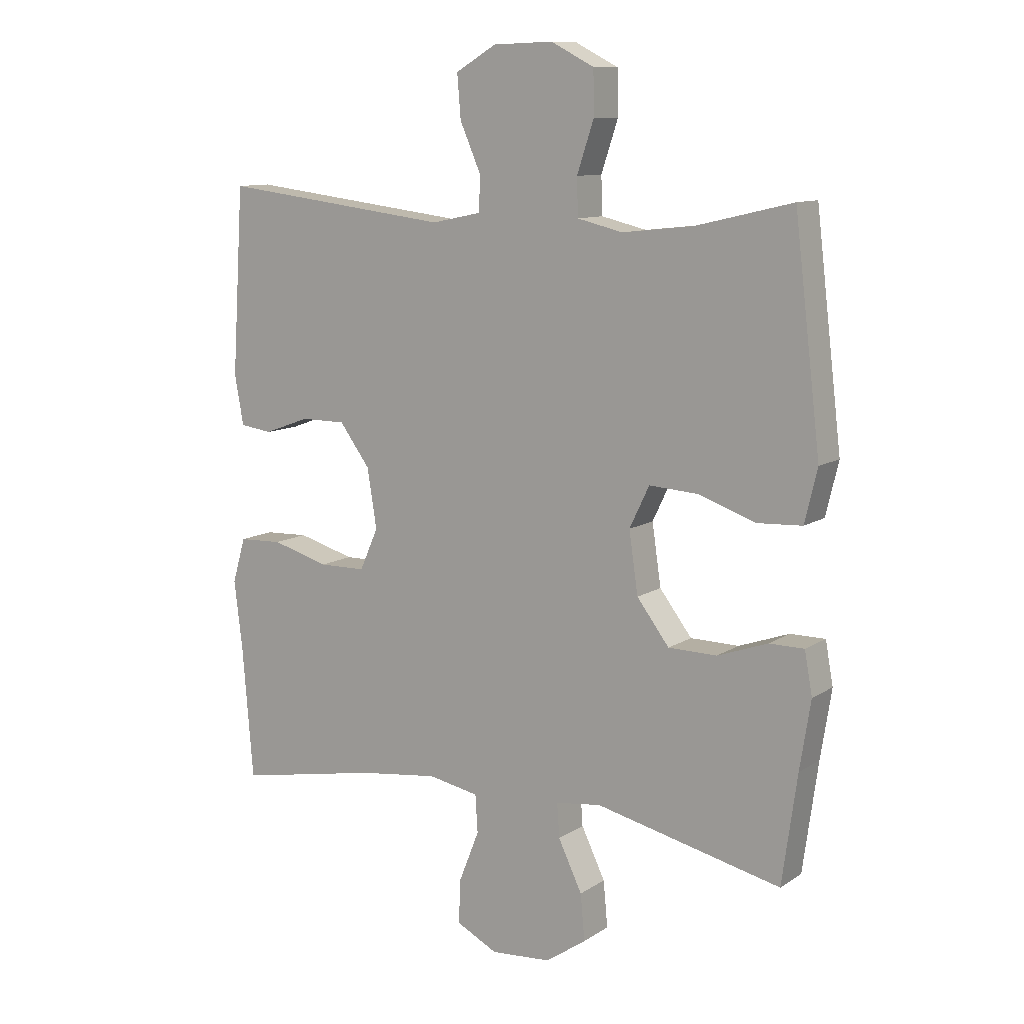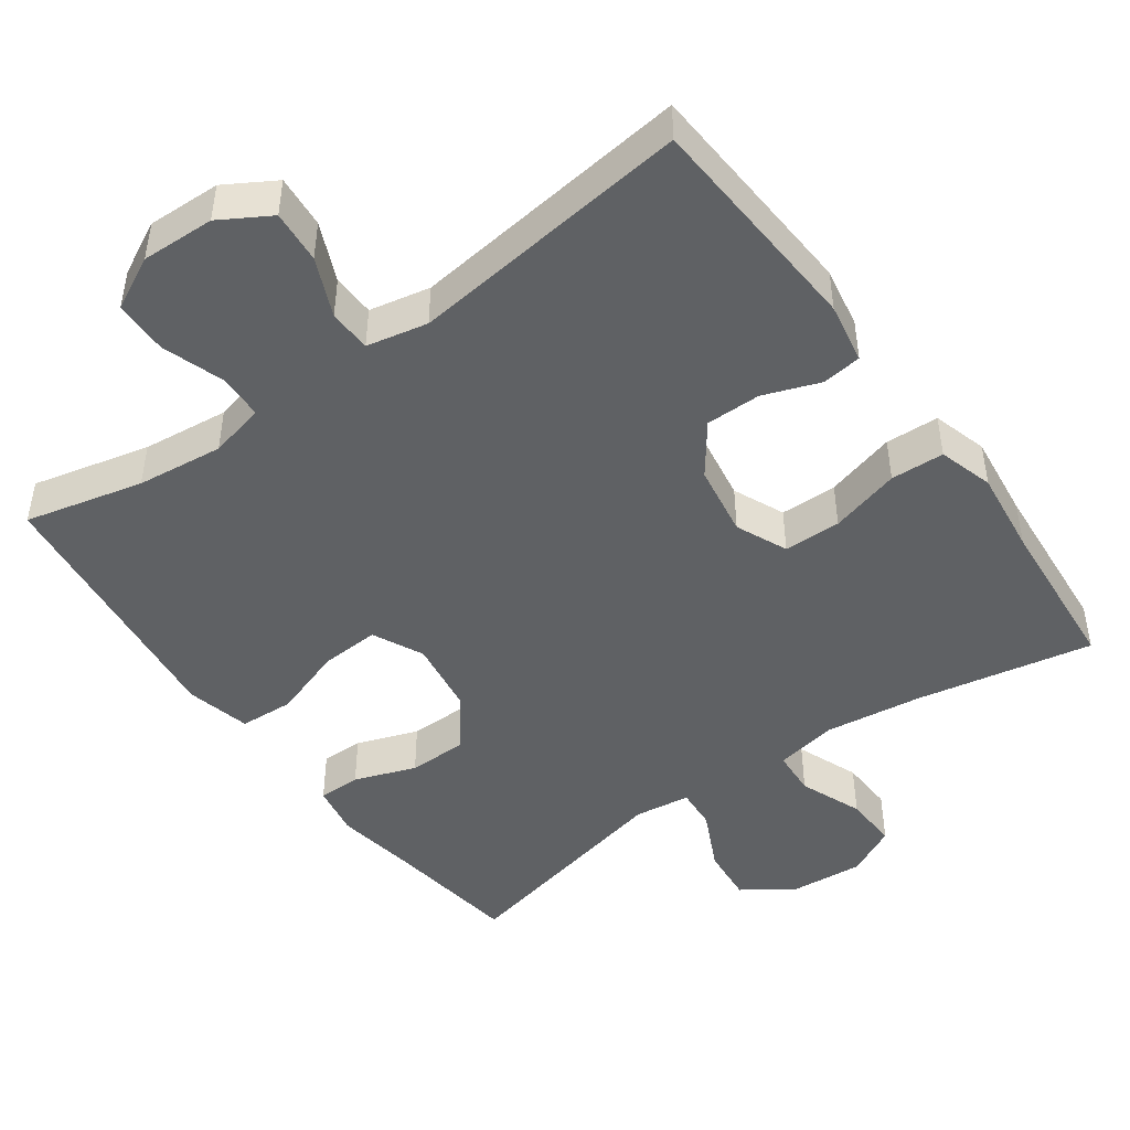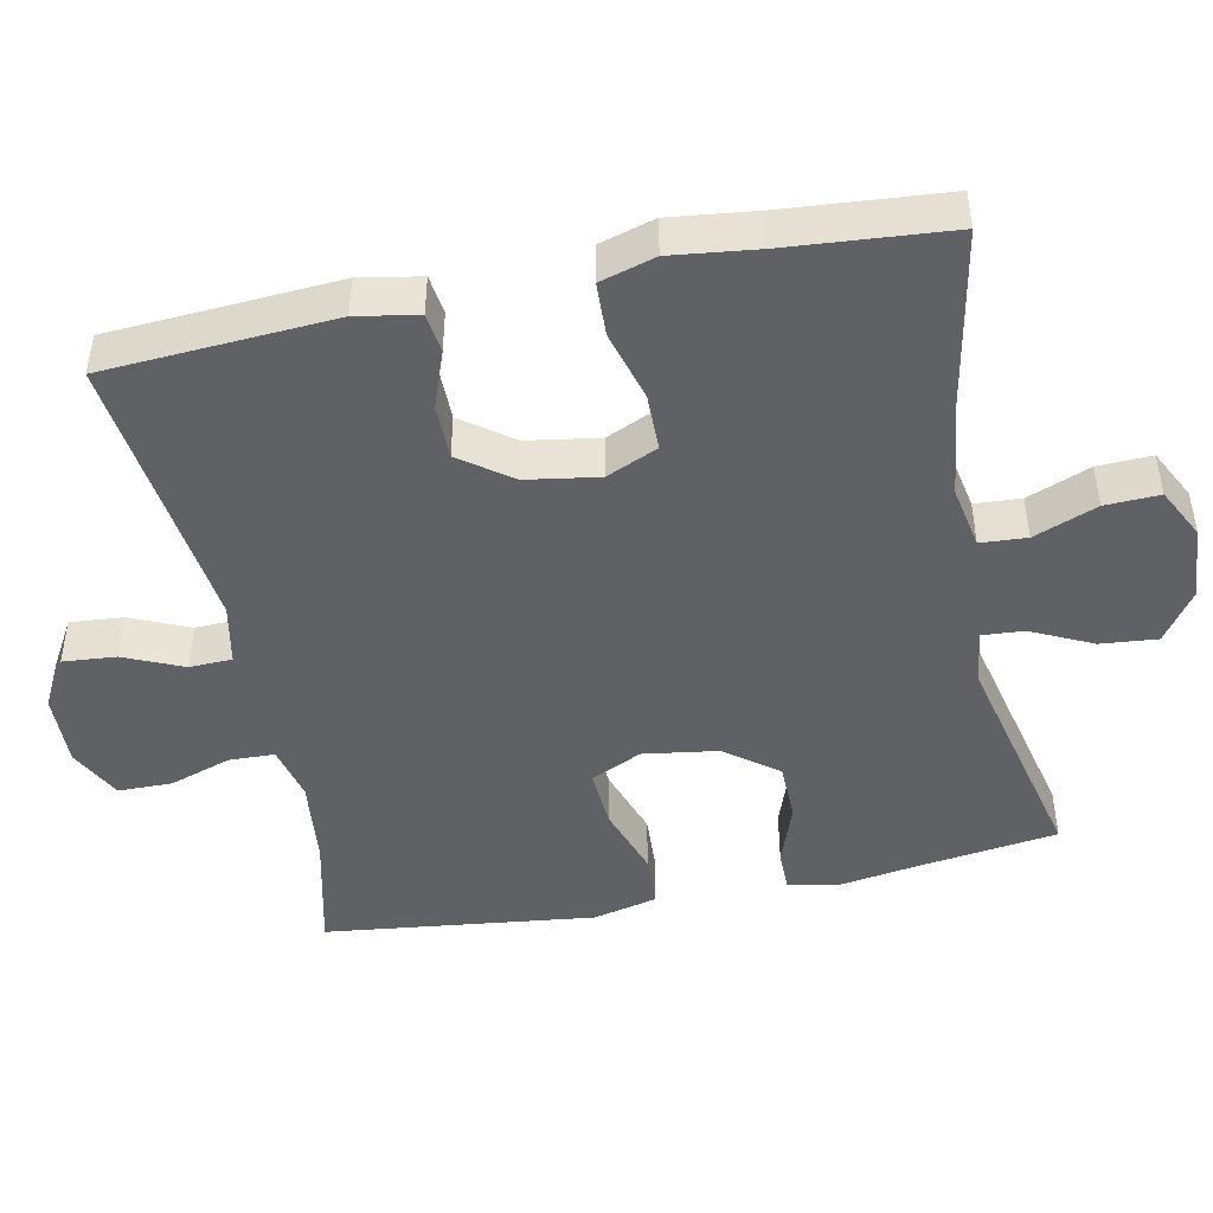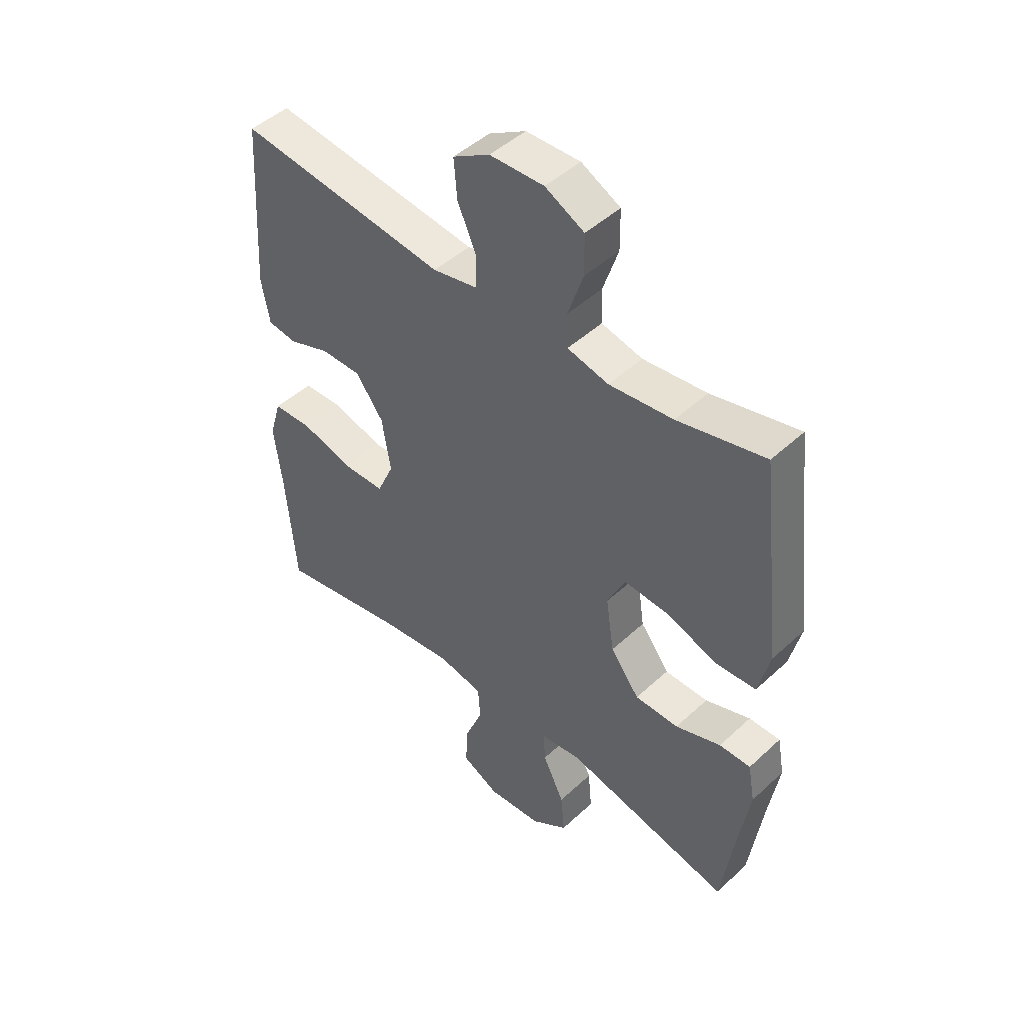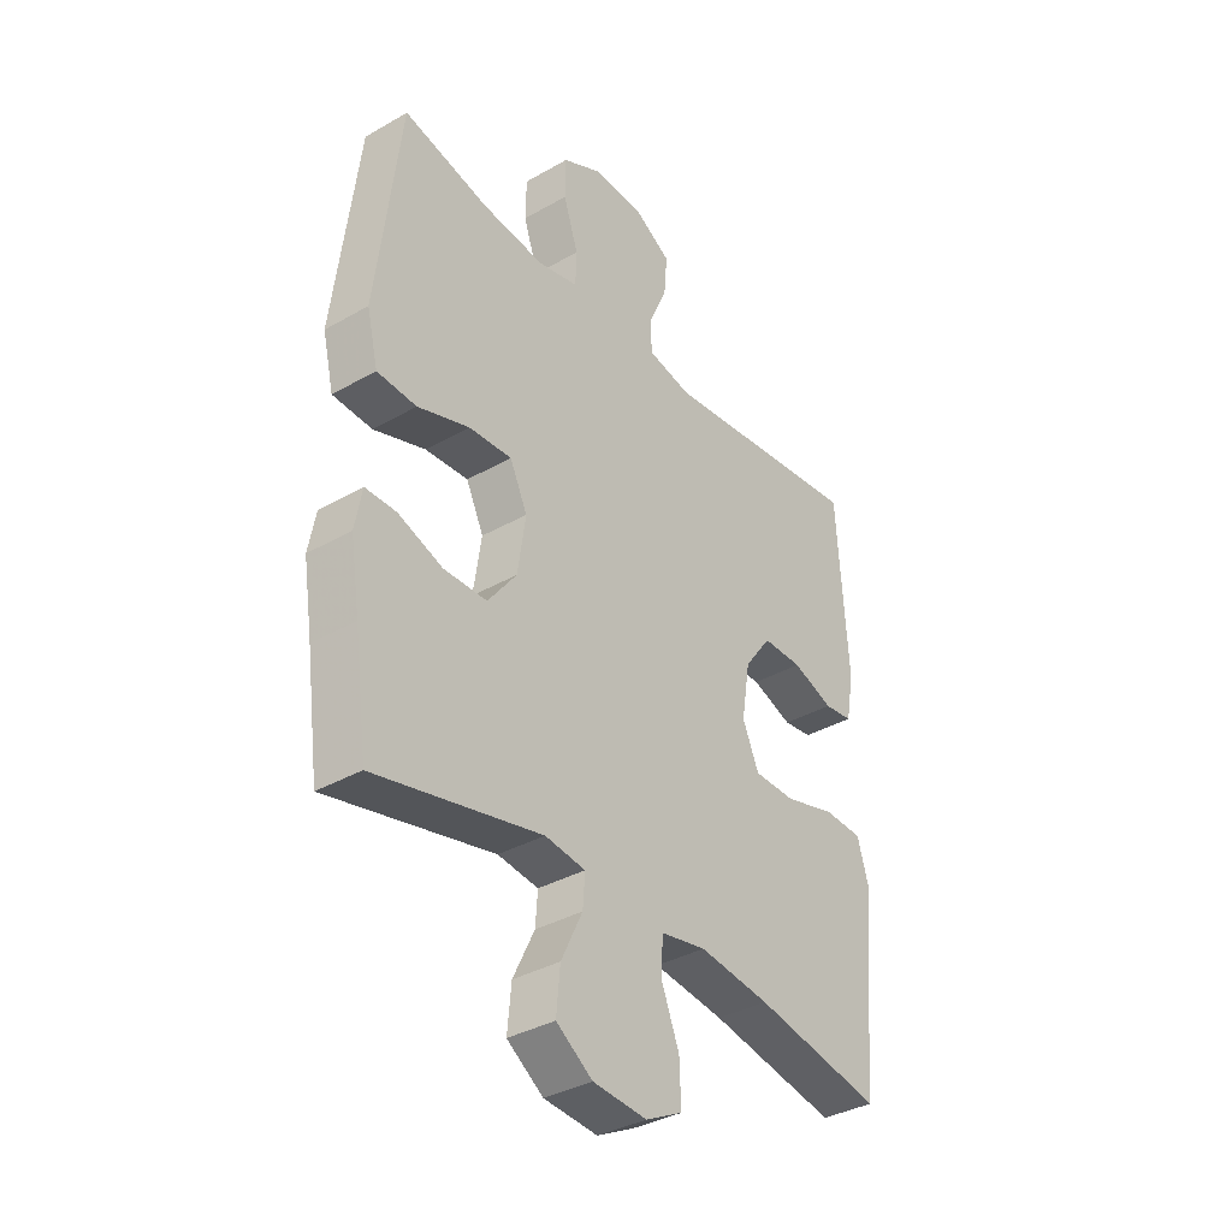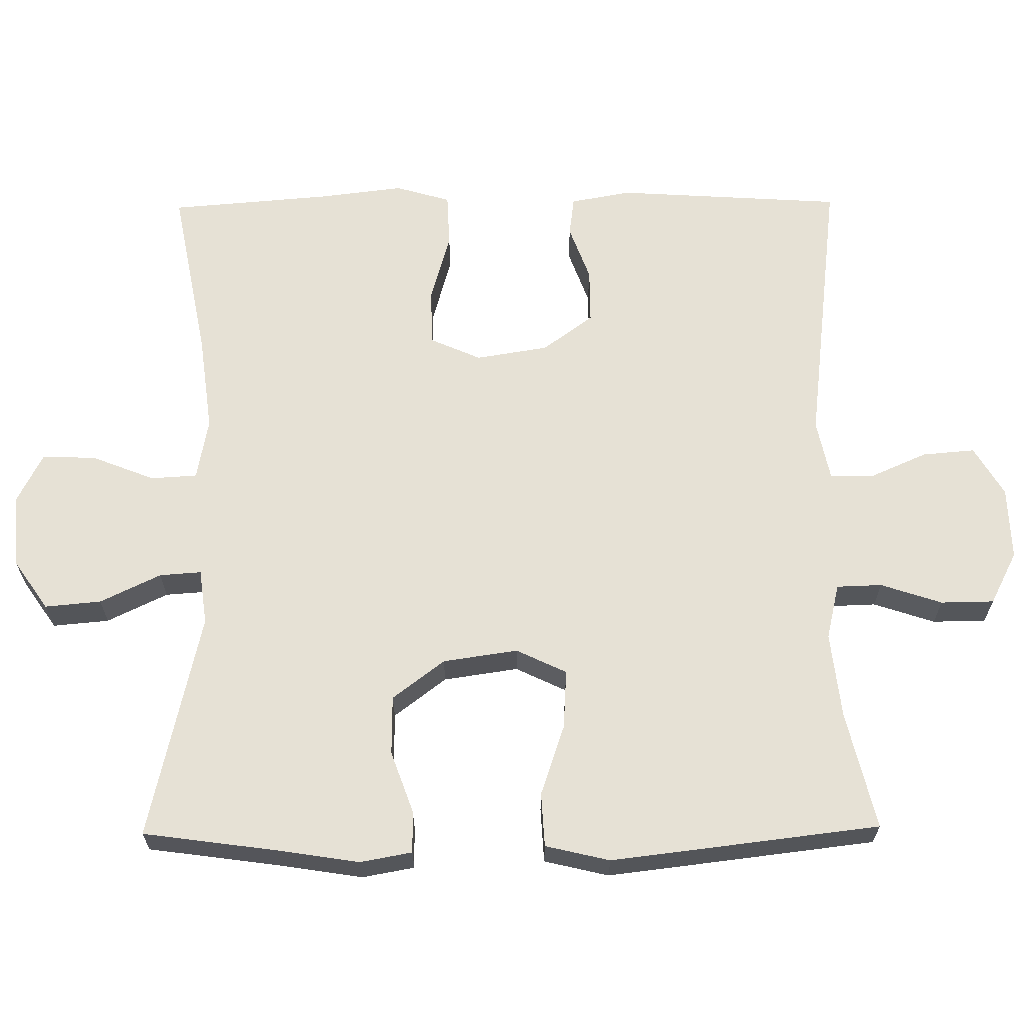
<metadata>
{"format":"obj","ext":"obj","renderer":"f3d","projection":"perspective","resolution":1024,"background":"white","views":[{"elev":10.7,"azim":-146.9,"up":"+Z"},{"elev":-46.4,"azim":35.7,"up":"+Y"},{"elev":-46.1,"azim":101.6,"up":"+Y"},{"elev":47.1,"azim":-136.2,"up":"+Z"},{"elev":-36.1,"azim":-53.2,"up":"+Z"},{"elev":64.6,"azim":-90.6,"up":"+Y"}]}
</metadata>
<code>
v -0.5 0.07 -0.5
v -0.525 0.07 -0.319
v -0.543 0.07 -0.205
v -0.53 0.07 -0.134
v -0.472 0.07 -0.134
v -0.388 0.07 -0.164
v -0.307 0.07 -0.163
v -0.253 0.07 -0.092
v -0.238 0.07 0.01
v -0.271 0.07 0.079
v -0.352 0.07 0.074
v -0.449 0.07 0.041
v -0.523 0.07 0.045
v -0.544 0.07 0.133
v -0.528 0.07 0.267
v -0.5 0.07 0.5
v -0.339 0.07 0.462
v -0.221 0.07 0.449
v -0.145 0.07 0.467
v -0.143 0.07 0.529
v -0.171 0.07 0.613
v -0.17 0.07 0.686
v -0.098 0.07 0.723
v 0.002 0.07 0.72
v 0.07 0.07 0.68
v 0.064 0.07 0.608
v 0.029 0.07 0.528
v 0.031 0.07 0.47
v 0.114 0.07 0.453
v 0.5 0.07 0.5
v 0.52 0.07 0.189
v 0.505 0.07 0.106
v 0.451 0.07 0.099
v 0.374 0.07 0.127
v 0.299 0.07 0.127
v 0.248 0.07 0.058
v 0.232 0.07 -0.041
v 0.263 0.07 -0.111
v 0.341 0.07 -0.112
v 0.437 0.07 -0.085
v 0.51 0.07 -0.088
v 0.532 0.07 -0.163
v 0.518 0.07 -0.279
v 0.5 0.07 -0.5
v 0.259 0.07 -0.454
v 0.126 0.07 -0.437
v 0.041 0.07 -0.453
v 0.037 0.07 -0.516
v 0.071 0.07 -0.602
v 0.074 0.07 -0.676
v 0.005 0.07 -0.711
v -0.096 0.07 -0.703
v -0.164 0.07 -0.656
v -0.157 0.07 -0.579
v -0.117 0.07 -0.496
v -0.113 0.07 -0.439
v -0.189 0.07 -0.429
v -0.5 0 -0.5
v -0.525 0 -0.319
v -0.543 0 -0.205
v -0.53 0 -0.134
v -0.472 0 -0.134
v -0.388 0 -0.164
v -0.307 0 -0.163
v -0.253 0 -0.092
v -0.238 0 0.01
v -0.271 0 0.079
v -0.352 0 0.074
v -0.449 0 0.041
v -0.523 0 0.045
v -0.544 0 0.133
v -0.528 0 0.267
v -0.5 0 0.5
v -0.339 0 0.462
v -0.221 0 0.449
v -0.145 0 0.467
v -0.143 0 0.529
v -0.171 0 0.613
v -0.17 0 0.686
v -0.098 0 0.723
v 0.002 0 0.72
v 0.07 0 0.68
v 0.064 0 0.608
v 0.029 0 0.528
v 0.031 0 0.47
v 0.114 0 0.453
v 0.5 0 0.5
v 0.52 0 0.189
v 0.505 0 0.106
v 0.451 0 0.099
v 0.374 0 0.127
v 0.299 0 0.127
v 0.248 0 0.058
v 0.232 0 -0.041
v 0.263 0 -0.111
v 0.341 0 -0.112
v 0.437 0 -0.085
v 0.51 0 -0.088
v 0.532 0 -0.163
v 0.518 0 -0.279
v 0.5 0 -0.5
v 0.259 0 -0.454
v 0.126 0 -0.437
v 0.041 0 -0.453
v 0.037 0 -0.516
v 0.071 0 -0.602
v 0.074 0 -0.676
v 0.005 0 -0.711
v -0.096 0 -0.703
v -0.164 0 -0.656
v -0.157 0 -0.579
v -0.117 0 -0.496
v -0.113 0 -0.439
v -0.189 0 -0.429
f 53 54 55
f 52 53 55
f 51 52 55
f 50 51 55
f 49 50 55
f 48 49 55
f 47 48 55 56
f 46 47 56 57
f 43 44 45
f 43 45 46
f 42 43 46
f 41 42 46
f 40 41 46
f 39 40 46
f 38 39 46 57
f 32 33 34
f 31 32 34
f 30 31 34
f 29 30 34
f 28 29 34 35
f 25 26 27
f 24 25 27
f 23 24 27
f 22 23 27
f 21 22 27
f 20 21 27
f 19 20 27 28
f 28 35 36
f 19 28 36
f 18 19 36
f 15 16 17
f 14 15 17
f 13 14 17
f 12 13 17
f 11 12 17
f 10 11 17 18
f 4 5 6
f 3 4 6
f 2 3 6
f 2 6 7
f 1 2 7
f 57 1 7
f 38 57 7
f 37 38 7
f 18 36 37
f 10 18 37
f 9 10 37
f 37 7 8
f 8 9 37
f 112 111 110
f 112 110 109
f 112 109 108
f 112 108 107
f 112 107 106
f 112 106 105
f 113 112 105 104
f 114 113 104 103
f 102 101 100
f 103 102 100
f 103 100 99
f 103 99 98
f 103 98 97
f 103 97 96
f 114 103 96 95
f 91 90 89
f 91 89 88
f 91 88 87
f 91 87 86
f 92 91 86 85
f 84 83 82
f 84 82 81
f 84 81 80
f 84 80 79
f 84 79 78
f 84 78 77
f 85 84 77 76
f 93 92 85
f 93 85 76
f 93 76 75
f 74 73 72
f 74 72 71
f 74 71 70
f 74 70 69
f 74 69 68
f 75 74 68 67
f 63 62 61
f 63 61 60
f 63 60 59
f 64 63 59
f 64 59 58
f 64 58 114
f 64 114 95
f 64 95 94
f 94 93 75
f 94 75 67
f 94 67 66
f 65 64 94
f 94 66 65
f 1 58 59 2
f 2 59 60 3
f 3 60 61 4
f 4 61 62 5
f 5 62 63 6
f 6 63 64 7
f 7 64 65 8
f 8 65 66 9
f 9 66 67 10
f 10 67 68 11
f 11 68 69 12
f 12 69 70 13
f 13 70 71 14
f 14 71 72 15
f 15 72 73 16
f 16 73 74 17
f 17 74 75 18
f 18 75 76 19
f 19 76 77 20
f 20 77 78 21
f 21 78 79 22
f 22 79 80 23
f 23 80 81 24
f 24 81 82 25
f 25 82 83 26
f 26 83 84 27
f 27 84 85 28
f 28 85 86 29
f 29 86 87 30
f 30 87 88 31
f 31 88 89 32
f 32 89 90 33
f 33 90 91 34
f 34 91 92 35
f 35 92 93 36
f 36 93 94 37
f 37 94 95 38
f 38 95 96 39
f 39 96 97 40
f 40 97 98 41
f 41 98 99 42
f 42 99 100 43
f 43 100 101 44
f 44 101 102 45
f 45 102 103 46
f 46 103 104 47
f 47 104 105 48
f 48 105 106 49
f 49 106 107 50
f 50 107 108 51
f 51 108 109 52
f 52 109 110 53
f 53 110 111 54
f 54 111 112 55
f 55 112 113 56
f 56 113 114 57
f 57 114 58 1

</code>
